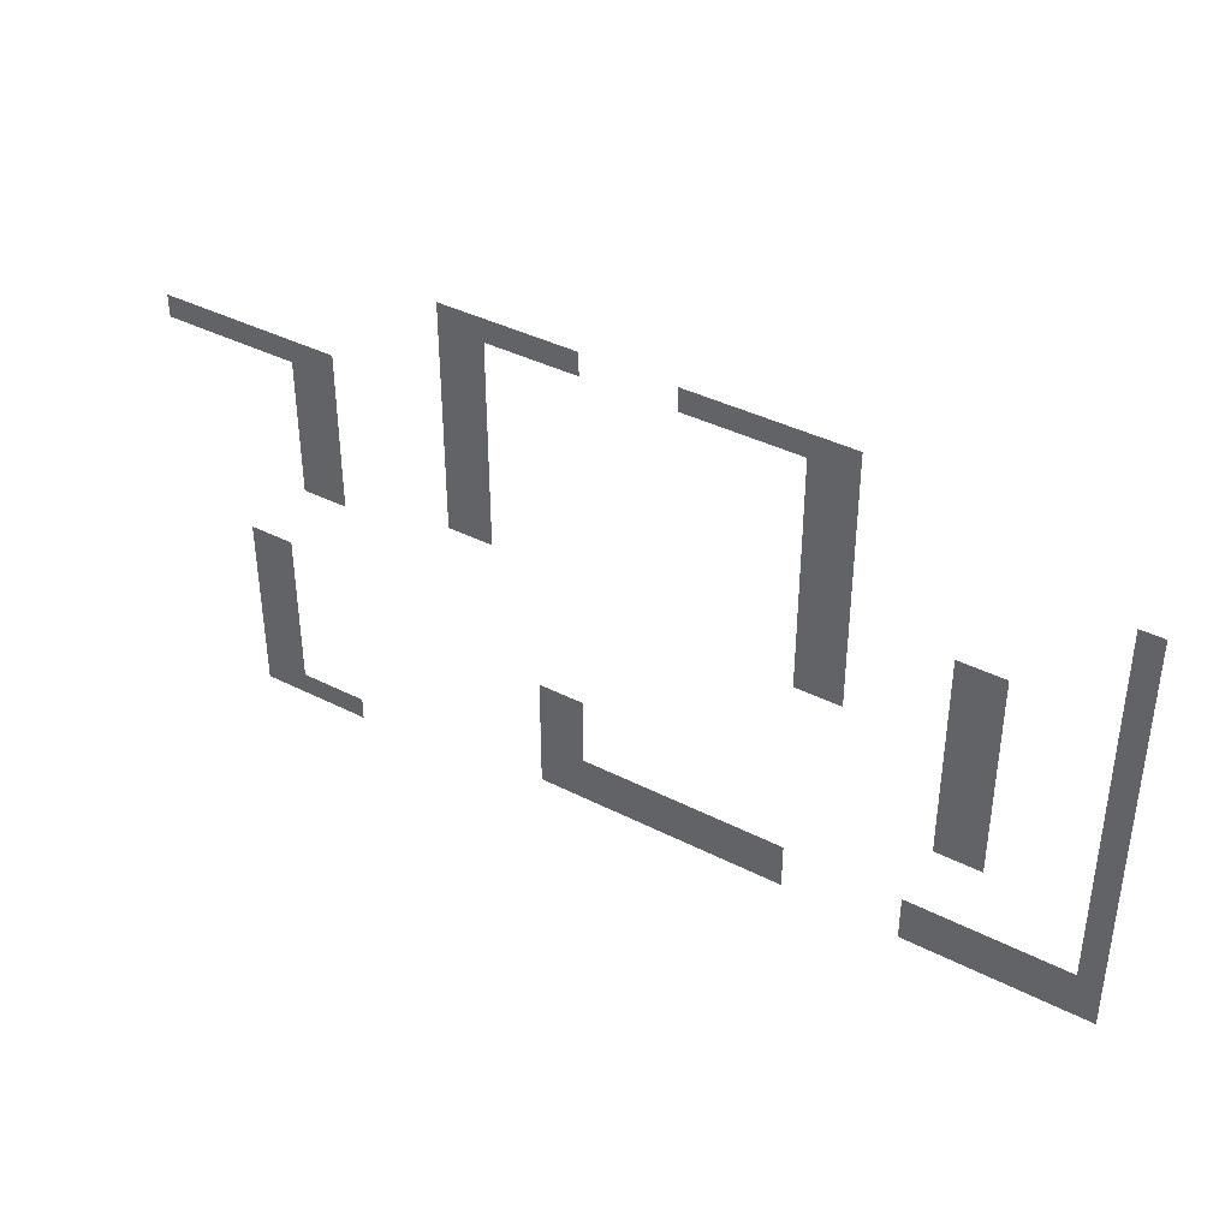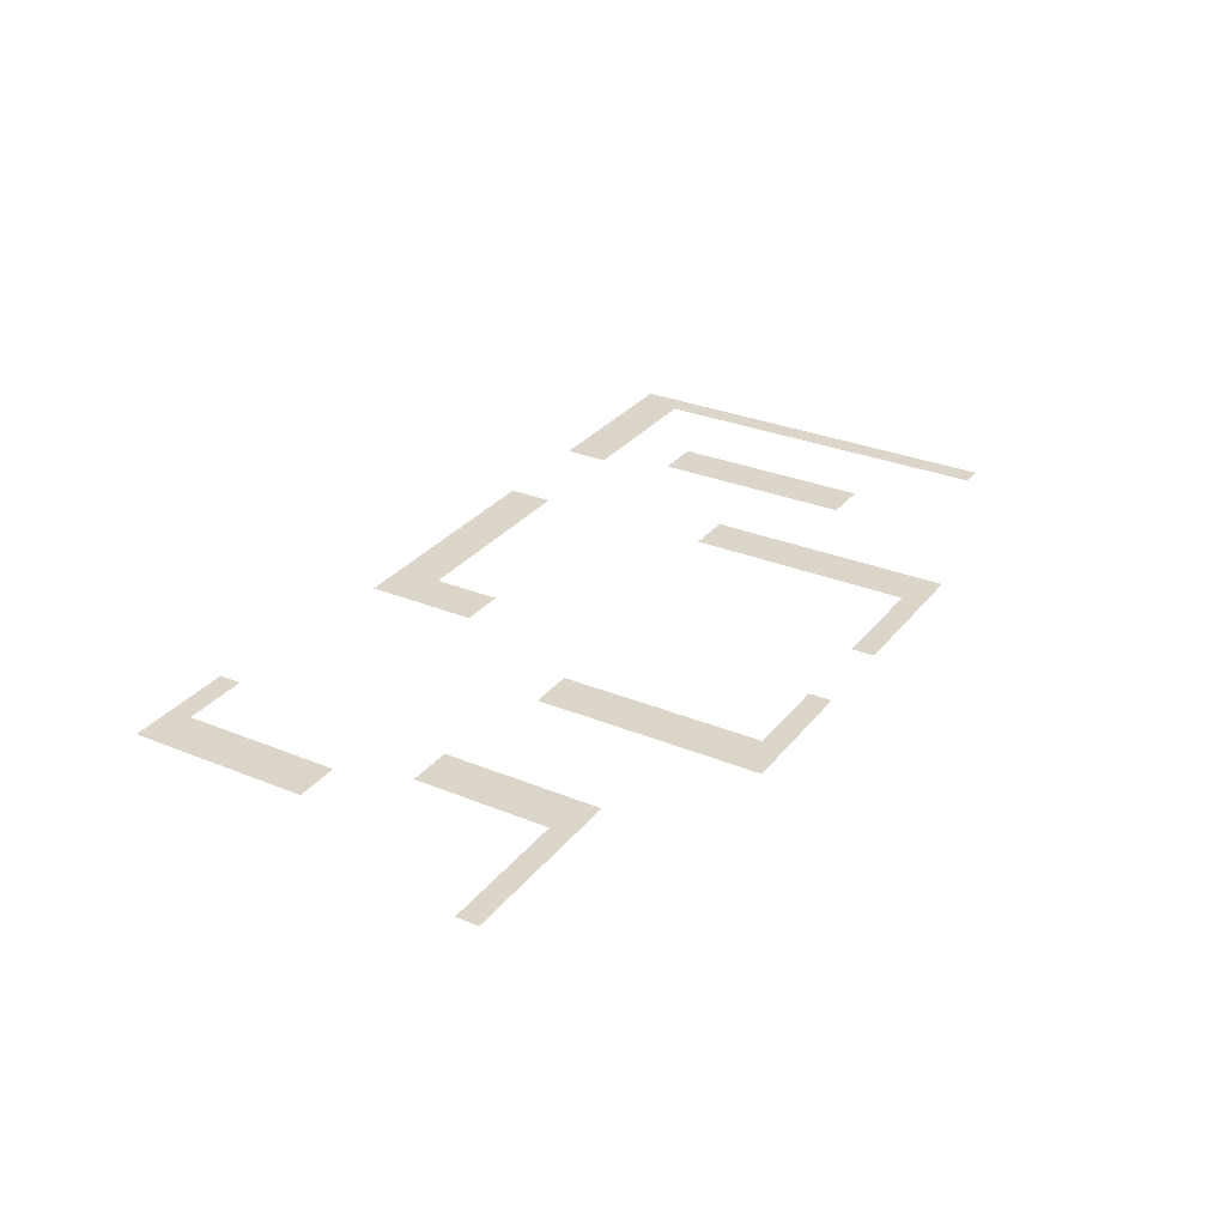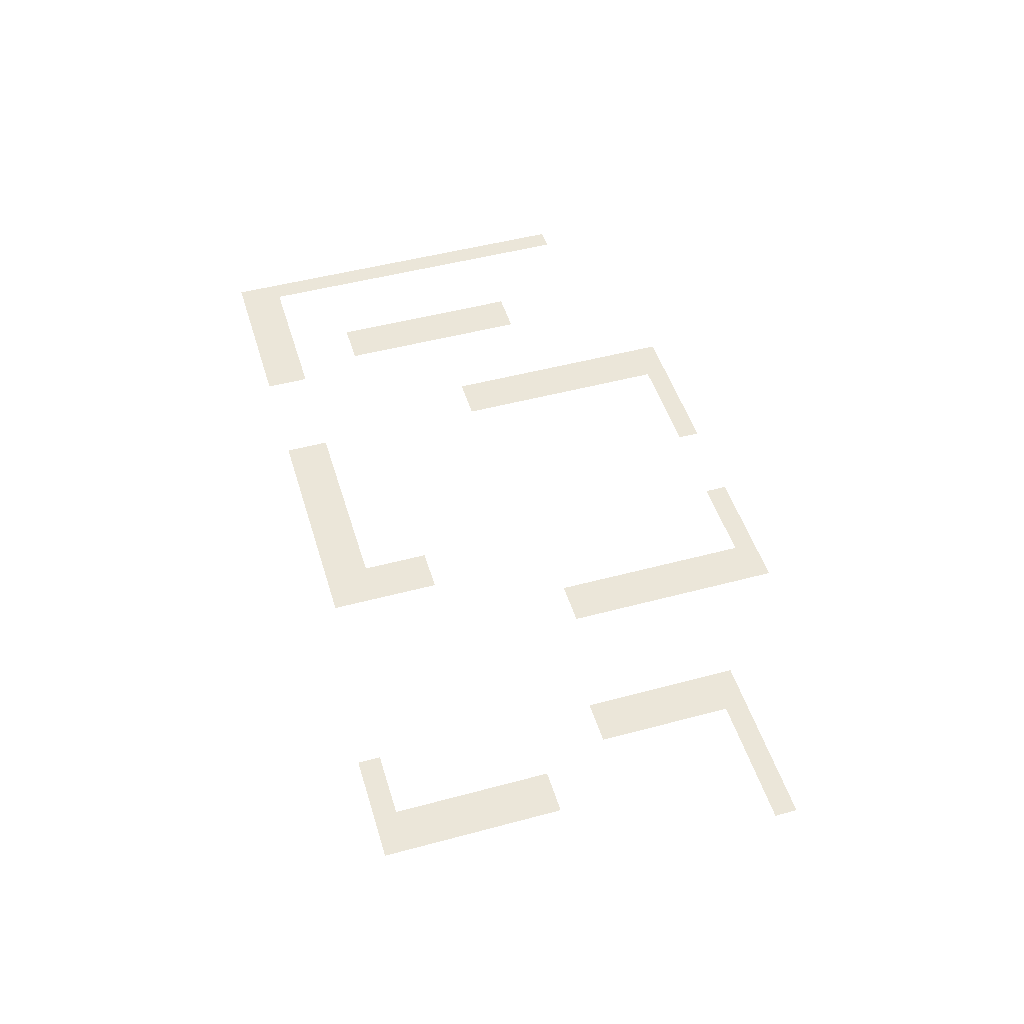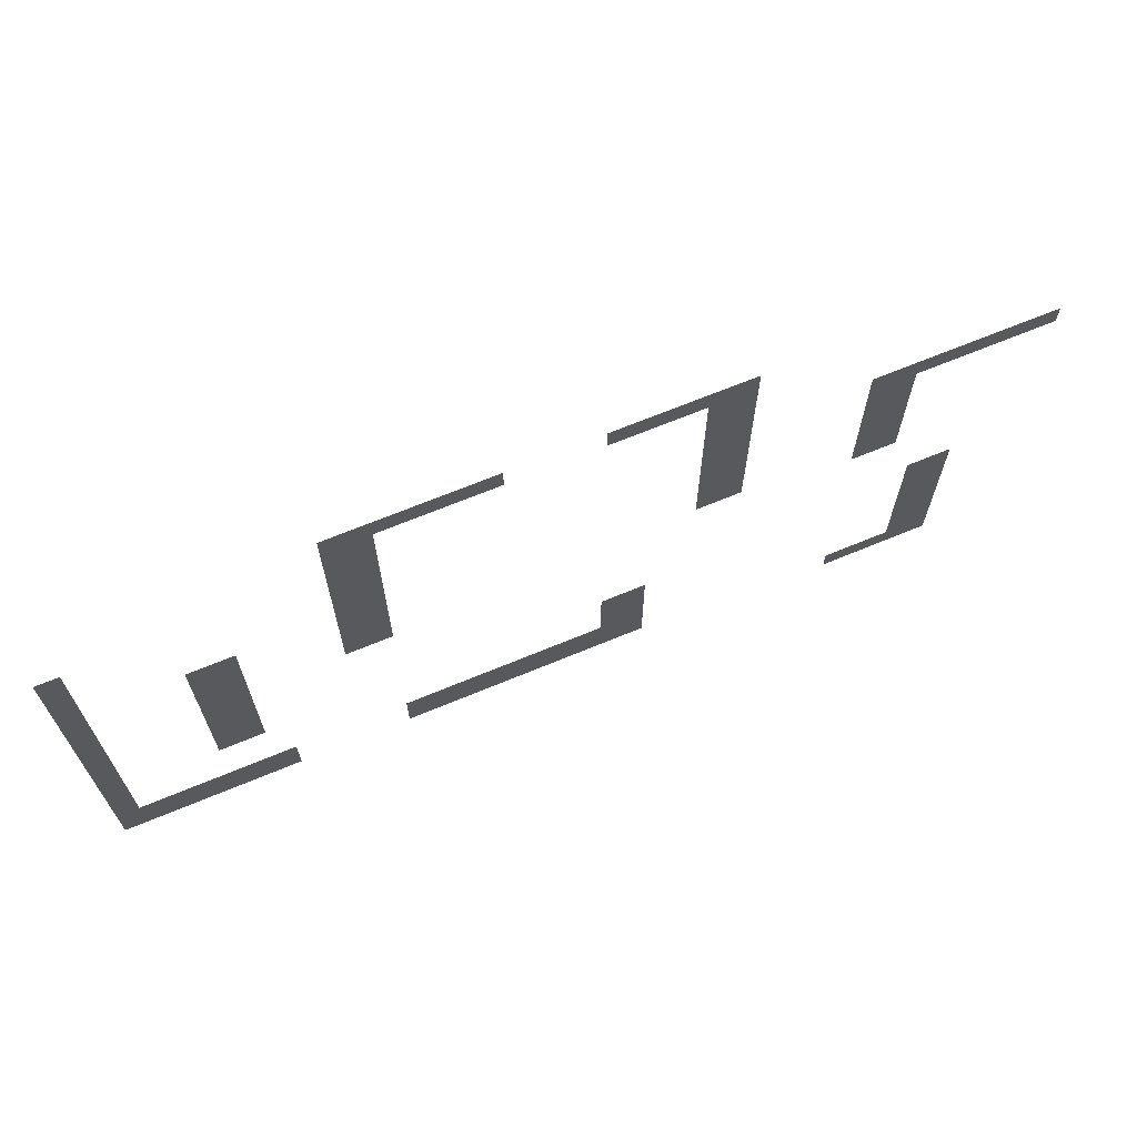
<metadata>
{"format":"obj","ext":"obj","renderer":"f3d","projection":"perspective","resolution":1024,"background":"white","views":[{"elev":39.2,"azim":-147.5,"up":"+Y"},{"elev":30.0,"azim":120.9,"up":"+Z"},{"elev":48.5,"azim":73.3,"up":"+Z"},{"elev":67.2,"azim":-22.7,"up":"+Y"}]}
</metadata>
<code>
v -1600 -150 0
v -1650 -150 0
v -1650 -100 0
v -1600 -100 0
v -1550 -150 0
v -1600 -150 0
v -1600 -100 0
v -1550 -100 0
v -1500 -150 0
v -1550 -150 0
v -1550 -100 0
v -1500 -100 0
v -1450 -150 0
v -1500 -150 0
v -1500 -100 0
v -1450 -100 0
v -1400 -150 0
v -1450 -150 0
v -1450 -100 0
v -1400 -100 0
v -1350 -150 0
v -1400 -150 0
v -1400 -100 0
v -1350 -100 0
v -1300 -150 0
v -1350 -150 0
v -1350 -100 0
v -1300 -100 0
v -1050 -150 0
v -1100 -150 0
v -1100 -100 0
v -1050 -100 0
v -1000 -150 0
v -1050 -150 0
v -1050 -100 0
v -1000 -100 0
v -950 -150 0
v -1000 -150 0
v -1000 -100 0
v -950 -100 0
v -900 -150 0
v -950 -150 0
v -950 -100 0
v -900 -100 0
v -850 -150 0
v -900 -150 0
v -900 -100 0
v -850 -100 0
v -800 -150 0
v -850 -150 0
v -850 -100 0
v -800 -100 0
v -1600 -200 0
v -1650 -200 0
v -1650 -150 0
v -1600 -150 0
v -1550 -200 0
v -1600 -200 0
v -1600 -150 0
v -1550 -150 0
v -850 -200 0
v -900 -200 0
v -900 -150 0
v -850 -150 0
v -800 -200 0
v -850 -200 0
v -850 -150 0
v -800 -150 0
v -1600 -250 0
v -1650 -250 0
v -1650 -200 0
v -1600 -200 0
v -1550 -250 0
v -1600 -250 0
v -1600 -200 0
v -1550 -200 0
v -850 -250 0
v -900 -250 0
v -900 -200 0
v -850 -200 0
v -800 -250 0
v -850 -250 0
v -850 -200 0
v -800 -200 0
v -2150 -300 0
v -2200 -300 0
v -2200 -250 0
v -2150 -250 0
v -1600 -300 0
v -1650 -300 0
v -1650 -250 0
v -1600 -250 0
v -1550 -300 0
v -1600 -300 0
v -1600 -250 0
v -1550 -250 0
v -850 -300 0
v -900 -300 0
v -900 -250 0
v -850 -250 0
v -800 -300 0
v -850 -300 0
v -850 -250 0
v -800 -250 0
v -2150 -350 0
v -2200 -350 0
v -2200 -300 0
v -2150 -300 0
v -1600 -350 0
v -1650 -350 0
v -1650 -300 0
v -1600 -300 0
v -1550 -350 0
v -1600 -350 0
v -1600 -300 0
v -1550 -300 0
v -850 -350 0
v -900 -350 0
v -900 -300 0
v -850 -300 0
v -800 -350 0
v -850 -350 0
v -850 -300 0
v -800 -300 0
v -500 -350 0
v -550 -350 0
v -550 -300 0
v -500 -300 0
v -450 -350 0
v -500 -350 0
v -500 -300 0
v -450 -300 0
v -400 -350 0
v -450 -350 0
v -450 -300 0
v -400 -300 0
v -350 -350 0
v -400 -350 0
v -400 -300 0
v -350 -300 0
v -300 -350 0
v -350 -350 0
v -350 -300 0
v -300 -300 0
v -250 -350 0
v -300 -350 0
v -300 -300 0
v -250 -300 0
v -200 -350 0
v -250 -350 0
v -250 -300 0
v -200 -300 0
v -150 -350 0
v -200 -350 0
v -200 -300 0
v -150 -300 0
v -2150 -400 0
v -2200 -400 0
v -2200 -350 0
v -2150 -350 0
v -1600 -400 0
v -1650 -400 0
v -1650 -350 0
v -1600 -350 0
v -1550 -400 0
v -1600 -400 0
v -1600 -350 0
v -1550 -350 0
v -850 -400 0
v -900 -400 0
v -900 -350 0
v -850 -350 0
v -800 -400 0
v -850 -400 0
v -850 -350 0
v -800 -350 0
v -500 -400 0
v -550 -400 0
v -550 -350 0
v -500 -350 0
v -450 -400 0
v -500 -400 0
v -500 -350 0
v -450 -350 0
v -2150 -450 0
v -2200 -450 0
v -2200 -400 0
v -2150 -400 0
v -1600 -450 0
v -1650 -450 0
v -1650 -400 0
v -1600 -400 0
v -1550 -450 0
v -1600 -450 0
v -1600 -400 0
v -1550 -400 0
v -850 -450 0
v -900 -450 0
v -900 -400 0
v -850 -400 0
v -800 -450 0
v -850 -450 0
v -850 -400 0
v -800 -400 0
v -500 -450 0
v -550 -450 0
v -550 -400 0
v -500 -400 0
v -450 -450 0
v -500 -450 0
v -500 -400 0
v -450 -400 0
v -2150 -500 0
v -2200 -500 0
v -2200 -450 0
v -2150 -450 0
v -1900 -500 0
v -1950 -500 0
v -1950 -450 0
v -1900 -450 0
v -1850 -500 0
v -1900 -500 0
v -1900 -450 0
v -1850 -450 0
v -1600 -500 0
v -1650 -500 0
v -1650 -450 0
v -1600 -450 0
v -1550 -500 0
v -1600 -500 0
v -1600 -450 0
v -1550 -450 0
v -850 -500 0
v -900 -500 0
v -900 -450 0
v -850 -450 0
v -800 -500 0
v -850 -500 0
v -850 -450 0
v -800 -450 0
v -500 -500 0
v -550 -500 0
v -550 -450 0
v -500 -450 0
v -450 -500 0
v -500 -500 0
v -500 -450 0
v -450 -450 0
v -2150 -550 0
v -2200 -550 0
v -2200 -500 0
v -2150 -500 0
v -1900 -550 0
v -1950 -550 0
v -1950 -500 0
v -1900 -500 0
v -1850 -550 0
v -1900 -550 0
v -1900 -500 0
v -1850 -500 0
v -1600 -550 0
v -1650 -550 0
v -1650 -500 0
v -1600 -500 0
v -1550 -550 0
v -1600 -550 0
v -1600 -500 0
v -1550 -500 0
v -850 -550 0
v -900 -550 0
v -900 -500 0
v -850 -500 0
v -800 -550 0
v -850 -550 0
v -850 -500 0
v -800 -500 0
v -500 -550 0
v -550 -550 0
v -550 -500 0
v -500 -500 0
v -450 -550 0
v -500 -550 0
v -500 -500 0
v -450 -500 0
v -2150 -600 0
v -2200 -600 0
v -2200 -550 0
v -2150 -550 0
v -1900 -600 0
v -1950 -600 0
v -1950 -550 0
v -1900 -550 0
v -1850 -600 0
v -1900 -600 0
v -1900 -550 0
v -1850 -550 0
v -1600 -600 0
v -1650 -600 0
v -1650 -550 0
v -1600 -550 0
v -1550 -600 0
v -1600 -600 0
v -1600 -550 0
v -1550 -550 0
v -850 -600 0
v -900 -600 0
v -900 -550 0
v -850 -550 0
v -800 -600 0
v -850 -600 0
v -850 -550 0
v -800 -550 0
v -500 -600 0
v -550 -600 0
v -550 -550 0
v -500 -550 0
v -450 -600 0
v -500 -600 0
v -500 -550 0
v -450 -550 0
v -2150 -650 0
v -2200 -650 0
v -2200 -600 0
v -2150 -600 0
v -1900 -650 0
v -1950 -650 0
v -1950 -600 0
v -1900 -600 0
v -1850 -650 0
v -1900 -650 0
v -1900 -600 0
v -1850 -600 0
v -1600 -650 0
v -1650 -650 0
v -1650 -600 0
v -1600 -600 0
v -1550 -650 0
v -1600 -650 0
v -1600 -600 0
v -1550 -600 0
v -500 -650 0
v -550 -650 0
v -550 -600 0
v -500 -600 0
v -450 -650 0
v -500 -650 0
v -500 -600 0
v -450 -600 0
v -2150 -700 0
v -2200 -700 0
v -2200 -650 0
v -2150 -650 0
v -1900 -700 0
v -1950 -700 0
v -1950 -650 0
v -1900 -650 0
v -1850 -700 0
v -1900 -700 0
v -1900 -650 0
v -1850 -650 0
v -2150 -750 0
v -2200 -750 0
v -2200 -700 0
v -2150 -700 0
v -1900 -750 0
v -1950 -750 0
v -1950 -700 0
v -1900 -700 0
v -1850 -750 0
v -1900 -750 0
v -1900 -700 0
v -1850 -700 0
v -2150 -800 0
v -2200 -800 0
v -2200 -750 0
v -2150 -750 0
v -1900 -800 0
v -1950 -800 0
v -1950 -750 0
v -1900 -750 0
v -1850 -800 0
v -1900 -800 0
v -1900 -750 0
v -1850 -750 0
v -2150 -850 0
v -2200 -850 0
v -2200 -800 0
v -2150 -800 0
v -1900 -850 0
v -1950 -850 0
v -1950 -800 0
v -1900 -800 0
v -1850 -850 0
v -1900 -850 0
v -1900 -800 0
v -1850 -800 0
v -350 -850 0
v -400 -850 0
v -400 -800 0
v -350 -800 0
v -300 -850 0
v -350 -850 0
v -350 -800 0
v -300 -800 0
v -2150 -900 0
v -2200 -900 0
v -2200 -850 0
v -2150 -850 0
v -1900 -900 0
v -1950 -900 0
v -1950 -850 0
v -1900 -850 0
v -1850 -900 0
v -1900 -900 0
v -1900 -850 0
v -1850 -850 0
v -350 -900 0
v -400 -900 0
v -400 -850 0
v -350 -850 0
v -300 -900 0
v -350 -900 0
v -350 -850 0
v -300 -850 0
v -2150 -950 0
v -2200 -950 0
v -2200 -900 0
v -2150 -900 0
v -1050 -950 0
v -1100 -950 0
v -1100 -900 0
v -1050 -900 0
v -1000 -950 0
v -1050 -950 0
v -1050 -900 0
v -1000 -900 0
v -350 -950 0
v -400 -950 0
v -400 -900 0
v -350 -900 0
v -300 -950 0
v -350 -950 0
v -350 -900 0
v -300 -900 0
v -2150 -1000 0
v -2200 -1000 0
v -2200 -950 0
v -2150 -950 0
v -1050 -1000 0
v -1100 -1000 0
v -1100 -950 0
v -1050 -950 0
v -1000 -1000 0
v -1050 -1000 0
v -1050 -950 0
v -1000 -950 0
v -350 -1000 0
v -400 -1000 0
v -400 -950 0
v -350 -950 0
v -300 -1000 0
v -350 -1000 0
v -350 -950 0
v -300 -950 0
v -2150 -1050 0
v -2200 -1050 0
v -2200 -1000 0
v -2150 -1000 0
v -1050 -1050 0
v -1100 -1050 0
v -1100 -1000 0
v -1050 -1000 0
v -1000 -1050 0
v -1050 -1050 0
v -1050 -1000 0
v -1000 -1000 0
v -350 -1050 0
v -400 -1050 0
v -400 -1000 0
v -350 -1000 0
v -300 -1050 0
v -350 -1050 0
v -350 -1000 0
v -300 -1000 0
v -2150 -1100 0
v -2200 -1100 0
v -2200 -1050 0
v -2150 -1050 0
v -2100 -1100 0
v -2150 -1100 0
v -2150 -1050 0
v -2100 -1050 0
v -2050 -1100 0
v -2100 -1100 0
v -2100 -1050 0
v -2050 -1050 0
v -2000 -1100 0
v -2050 -1100 0
v -2050 -1050 0
v -2000 -1050 0
v -1950 -1100 0
v -2000 -1100 0
v -2000 -1050 0
v -1950 -1050 0
v -1900 -1100 0
v -1950 -1100 0
v -1950 -1050 0
v -1900 -1050 0
v -1850 -1100 0
v -1900 -1100 0
v -1900 -1050 0
v -1850 -1050 0
v -1800 -1100 0
v -1850 -1100 0
v -1850 -1050 0
v -1800 -1050 0
v -1500 -1100 0
v -1550 -1100 0
v -1550 -1050 0
v -1500 -1050 0
v -1450 -1100 0
v -1500 -1100 0
v -1500 -1050 0
v -1450 -1050 0
v -1400 -1100 0
v -1450 -1100 0
v -1450 -1050 0
v -1400 -1050 0
v -1350 -1100 0
v -1400 -1100 0
v -1400 -1050 0
v -1350 -1050 0
v -1300 -1100 0
v -1350 -1100 0
v -1350 -1050 0
v -1300 -1050 0
v -1250 -1100 0
v -1300 -1100 0
v -1300 -1050 0
v -1250 -1050 0
v -1200 -1100 0
v -1250 -1100 0
v -1250 -1050 0
v -1200 -1050 0
v -1150 -1100 0
v -1200 -1100 0
v -1200 -1050 0
v -1150 -1050 0
v -1100 -1100 0
v -1150 -1100 0
v -1150 -1050 0
v -1100 -1050 0
v -1050 -1100 0
v -1100 -1100 0
v -1100 -1050 0
v -1050 -1050 0
v -1000 -1100 0
v -1050 -1100 0
v -1050 -1050 0
v -1000 -1050 0
v -350 -1100 0
v -400 -1100 0
v -400 -1050 0
v -350 -1050 0
v -300 -1100 0
v -350 -1100 0
v -350 -1050 0
v -300 -1050 0
v -2150 -1150 0
v -2200 -1150 0
v -2200 -1100 0
v -2150 -1100 0
v -2100 -1150 0
v -2150 -1150 0
v -2150 -1100 0
v -2100 -1100 0
v -2050 -1150 0
v -2100 -1150 0
v -2100 -1100 0
v -2050 -1100 0
v -2000 -1150 0
v -2050 -1150 0
v -2050 -1100 0
v -2000 -1100 0
v -1950 -1150 0
v -2000 -1150 0
v -2000 -1100 0
v -1950 -1100 0
v -1900 -1150 0
v -1950 -1150 0
v -1950 -1100 0
v -1900 -1100 0
v -1850 -1150 0
v -1900 -1150 0
v -1900 -1100 0
v -1850 -1100 0
v -1800 -1150 0
v -1850 -1150 0
v -1850 -1100 0
v -1800 -1100 0
v -1500 -1150 0
v -1550 -1150 0
v -1550 -1100 0
v -1500 -1100 0
v -1450 -1150 0
v -1500 -1150 0
v -1500 -1100 0
v -1450 -1100 0
v -1400 -1150 0
v -1450 -1150 0
v -1450 -1100 0
v -1400 -1100 0
v -1350 -1150 0
v -1400 -1150 0
v -1400 -1100 0
v -1350 -1100 0
v -1300 -1150 0
v -1350 -1150 0
v -1350 -1100 0
v -1300 -1100 0
v -1250 -1150 0
v -1300 -1150 0
v -1300 -1100 0
v -1250 -1100 0
v -1200 -1150 0
v -1250 -1150 0
v -1250 -1100 0
v -1200 -1100 0
v -1150 -1150 0
v -1200 -1150 0
v -1200 -1100 0
v -1150 -1100 0
v -1100 -1150 0
v -1150 -1150 0
v -1150 -1100 0
v -1100 -1100 0
v -1050 -1150 0
v -1100 -1150 0
v -1100 -1100 0
v -1050 -1100 0
v -1000 -1150 0
v -1050 -1150 0
v -1050 -1100 0
v -1000 -1100 0
v -350 -1150 0
v -400 -1150 0
v -400 -1100 0
v -350 -1100 0
v -300 -1150 0
v -350 -1150 0
v -350 -1100 0
v -300 -1100 0
v -500 -1200 0
v -550 -1200 0
v -550 -1150 0
v -500 -1150 0
v -450 -1200 0
v -500 -1200 0
v -500 -1150 0
v -450 -1150 0
v -400 -1200 0
v -450 -1200 0
v -450 -1150 0
v -400 -1150 0
v -350 -1200 0
v -400 -1200 0
v -400 -1150 0
v -350 -1150 0
v -300 -1200 0
v -350 -1200 0
v -350 -1150 0
v -300 -1150 0
g Fight_Scene_mesh_0005
f 1 2 3 4
f 5 6 7 8
f 9 10 11 12
f 13 14 15 16
f 17 18 19 20
f 21 22 23 24
f 25 26 27 28
f 29 30 31 32
f 33 34 35 36
f 37 38 39 40
f 41 42 43 44
f 45 46 47 48
f 49 50 51 52
f 53 54 55 56
f 57 58 59 60
f 61 62 63 64
f 65 66 67 68
f 69 70 71 72
f 73 74 75 76
f 77 78 79 80
f 81 82 83 84
f 85 86 87 88
f 89 90 91 92
f 93 94 95 96
f 97 98 99 100
f 101 102 103 104
f 105 106 107 108
f 109 110 111 112
f 113 114 115 116
f 117 118 119 120
f 121 122 123 124
f 125 126 127 128
f 129 130 131 132
f 133 134 135 136
f 137 138 139 140
f 141 142 143 144
f 145 146 147 148
f 149 150 151 152
f 153 154 155 156
f 157 158 159 160
f 161 162 163 164
f 165 166 167 168
f 169 170 171 172
f 173 174 175 176
f 177 178 179 180
f 181 182 183 184
f 185 186 187 188
f 189 190 191 192
f 193 194 195 196
f 197 198 199 200
f 201 202 203 204
f 205 206 207 208
f 209 210 211 212
f 213 214 215 216
f 217 218 219 220
f 221 222 223 224
f 225 226 227 228
f 229 230 231 232
f 233 234 235 236
f 237 238 239 240
f 241 242 243 244
f 245 246 247 248
f 249 250 251 252
f 253 254 255 256
f 257 258 259 260
f 261 262 263 264
f 265 266 267 268
f 269 270 271 272
f 273 274 275 276
f 277 278 279 280
f 281 282 283 284
f 285 286 287 288
f 289 290 291 292
f 293 294 295 296
f 297 298 299 300
f 301 302 303 304
f 305 306 307 308
f 309 310 311 312
f 313 314 315 316
f 317 318 319 320
f 321 322 323 324
f 325 326 327 328
f 329 330 331 332
f 333 334 335 336
f 337 338 339 340
f 341 342 343 344
f 345 346 347 348
f 349 350 351 352
f 353 354 355 356
f 357 358 359 360
f 361 362 363 364
f 365 366 367 368
f 369 370 371 372
f 373 374 375 376
f 377 378 379 380
f 381 382 383 384
f 385 386 387 388
f 389 390 391 392
f 393 394 395 396
f 397 398 399 400
f 401 402 403 404
f 405 406 407 408
f 409 410 411 412
f 413 414 415 416
f 417 418 419 420
f 421 422 423 424
f 425 426 427 428
f 429 430 431 432
f 433 434 435 436
f 437 438 439 440
f 441 442 443 444
f 445 446 447 448
f 449 450 451 452
f 453 454 455 456
f 457 458 459 460
f 461 462 463 464
f 465 466 467 468
f 469 470 471 472
f 473 474 475 476
f 477 478 479 480
f 481 482 483 484
f 485 486 487 488
f 489 490 491 492
f 493 494 495 496
f 497 498 499 500
f 501 502 503 504
f 505 506 507 508
f 509 510 511 512
f 513 514 515 516
f 517 518 519 520
f 521 522 523 524
f 525 526 527 528
f 529 530 531 532
f 533 534 535 536
f 537 538 539 540
f 541 542 543 544
f 545 546 547 548
f 549 550 551 552
f 553 554 555 556
f 557 558 559 560
f 561 562 563 564
f 565 566 567 568
f 569 570 571 572
f 573 574 575 576
f 577 578 579 580
f 581 582 583 584
f 585 586 587 588
f 589 590 591 592
f 593 594 595 596
f 597 598 599 600
f 601 602 603 604
f 605 606 607 608
f 609 610 611 612
f 613 614 615 616
f 617 618 619 620
f 621 622 623 624
f 625 626 627 628
f 629 630 631 632
f 633 634 635 636
f 637 638 639 640
f 641 642 643 644
f 645 646 647 648
f 649 650 651 652
f 653 654 655 656
f 657 658 659 660
f 661 662 663 664
f 665 666 667 668
f 669 670 671 672

</code>
